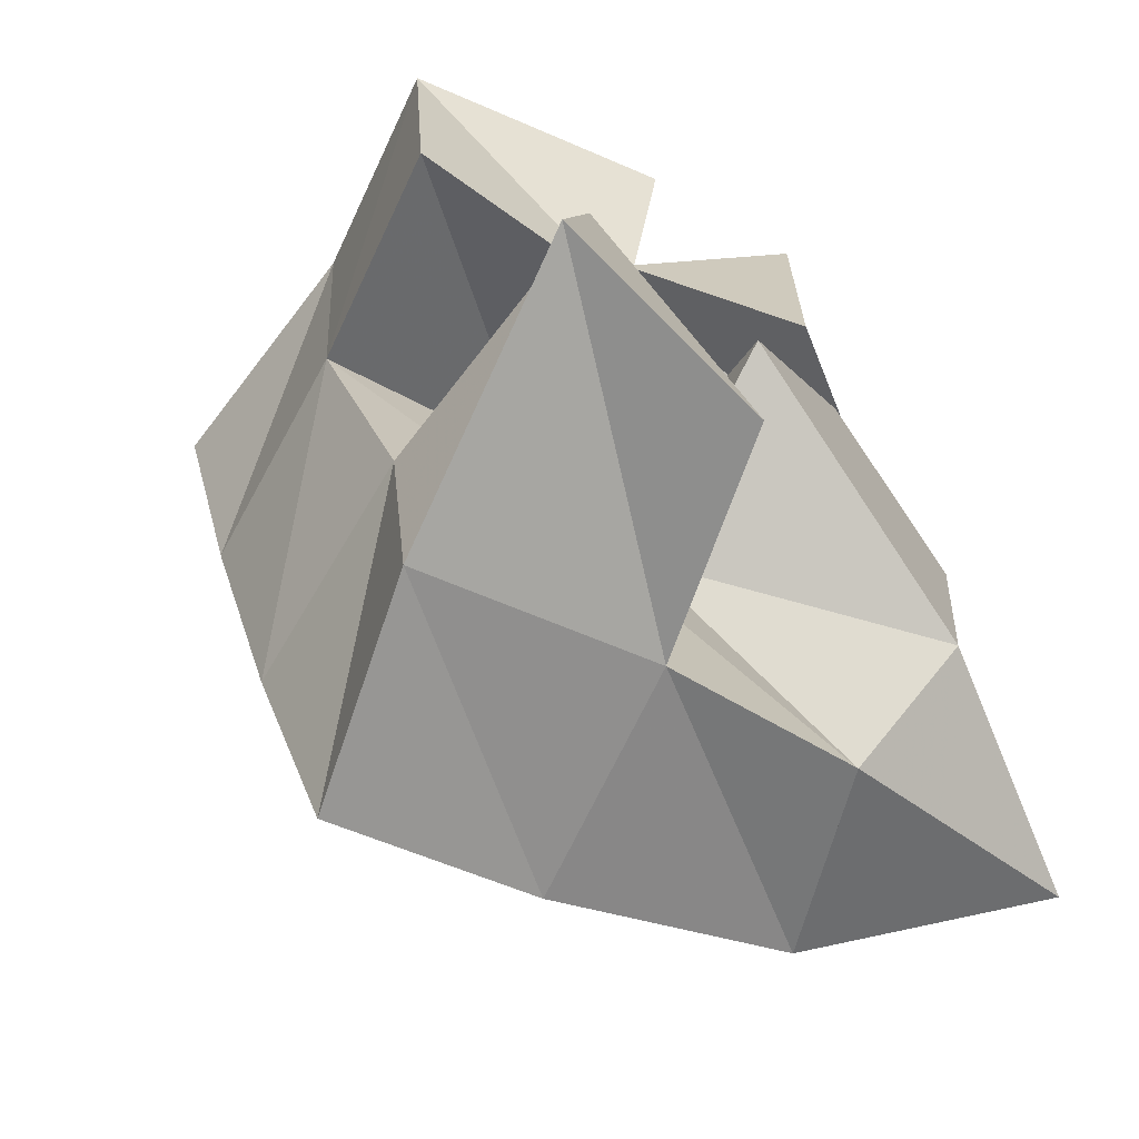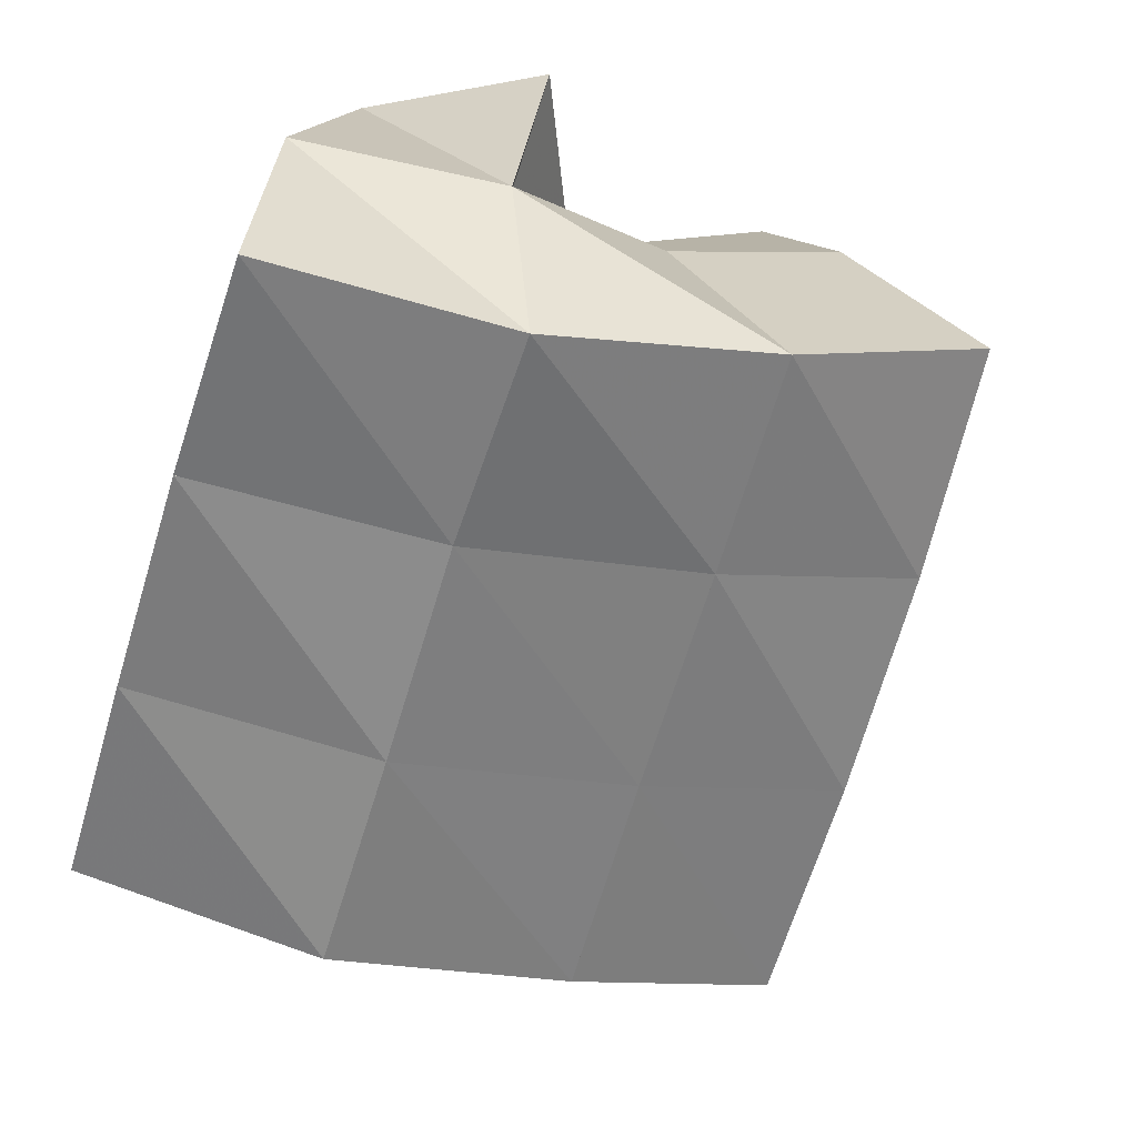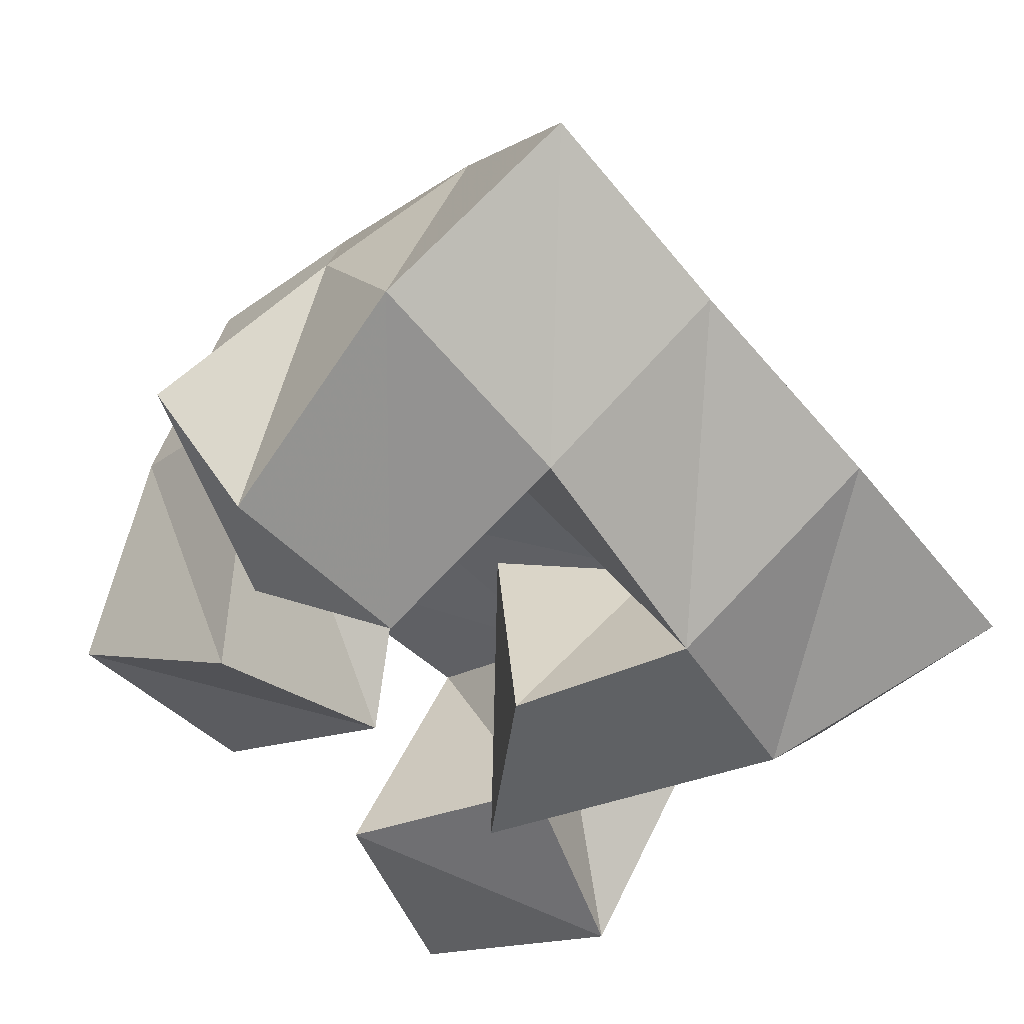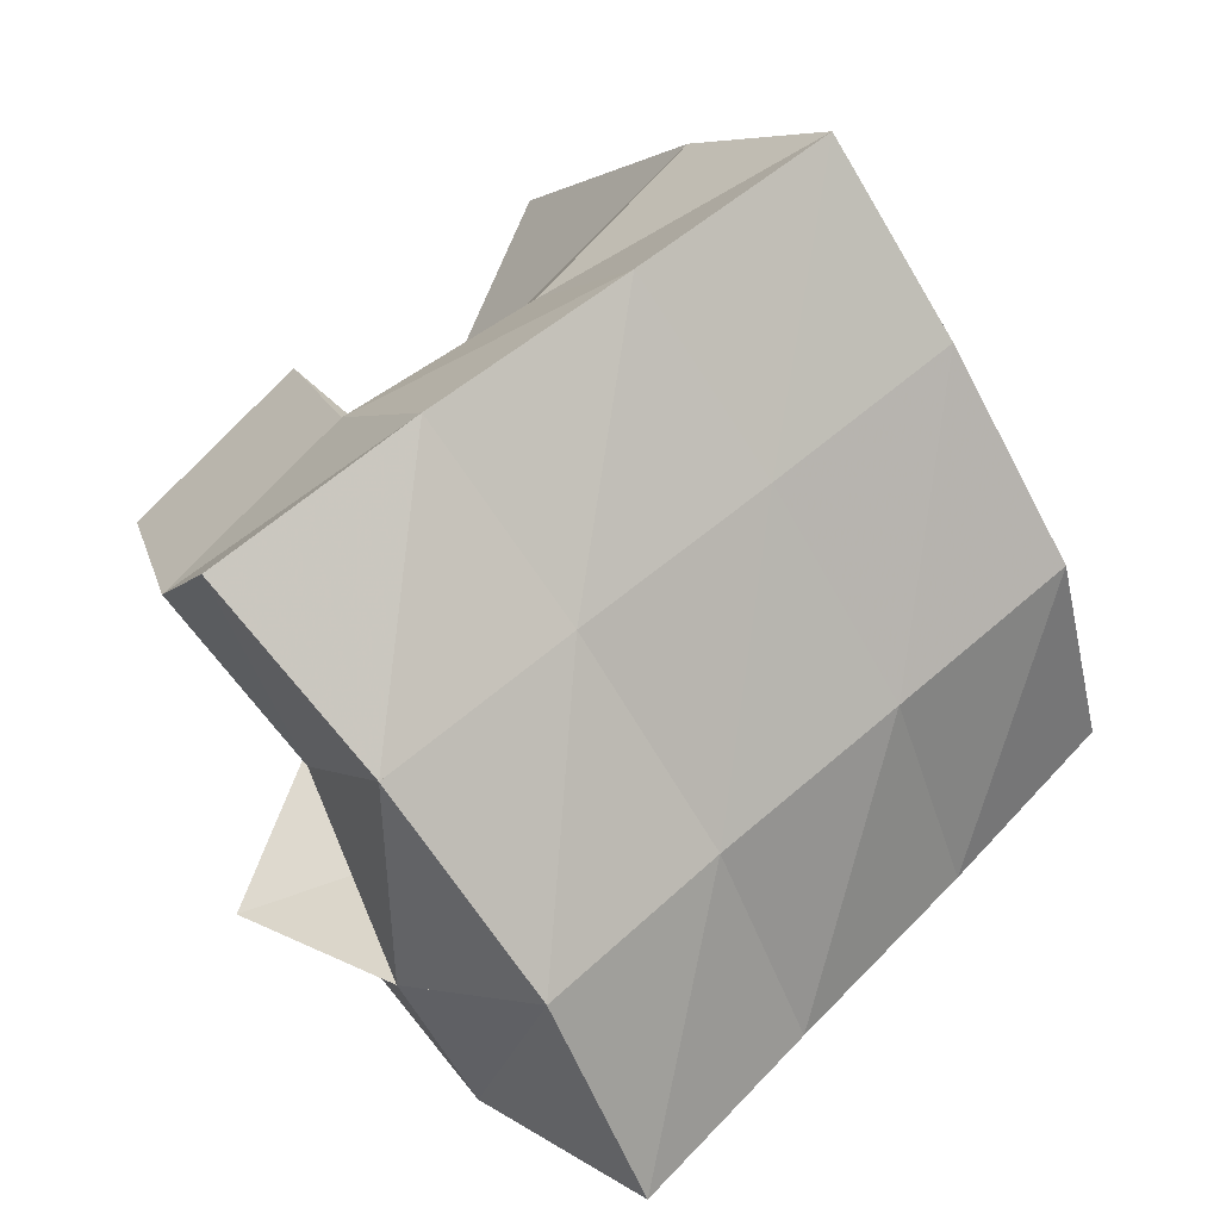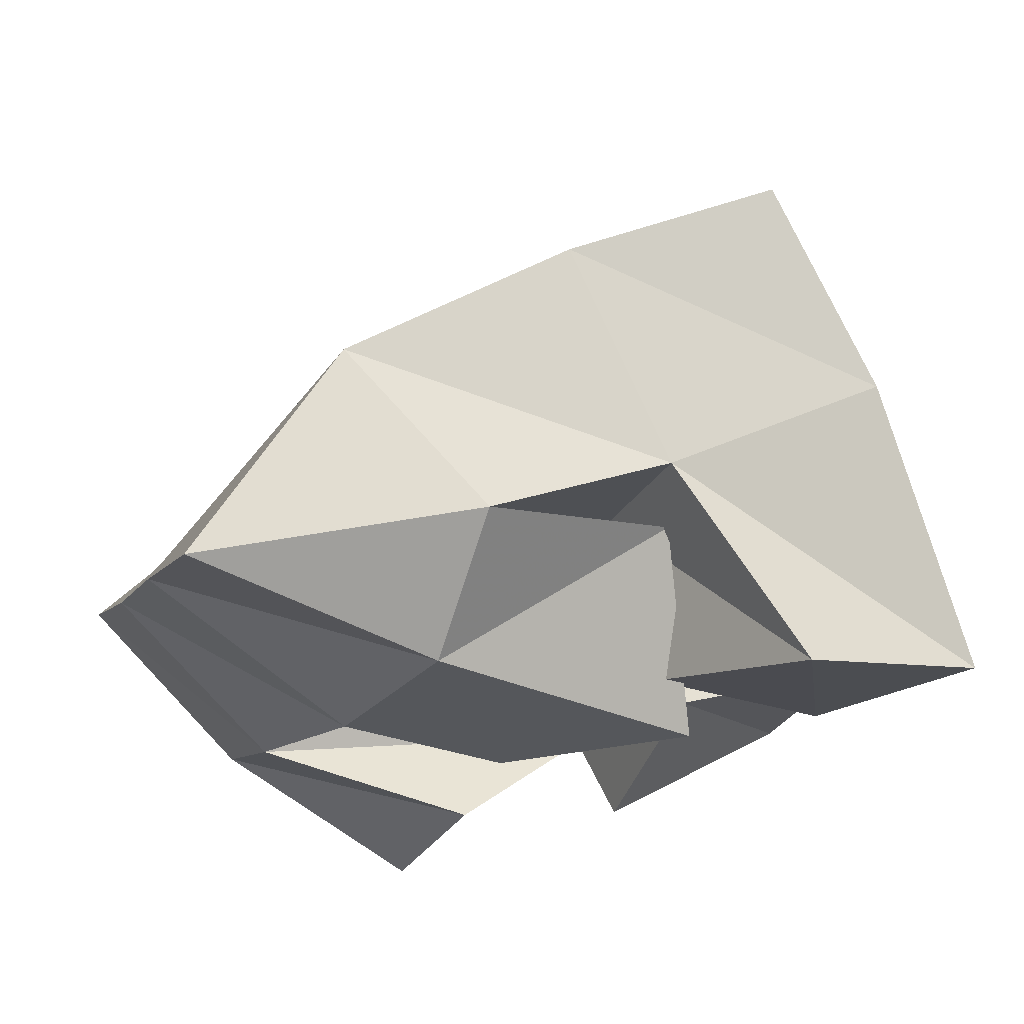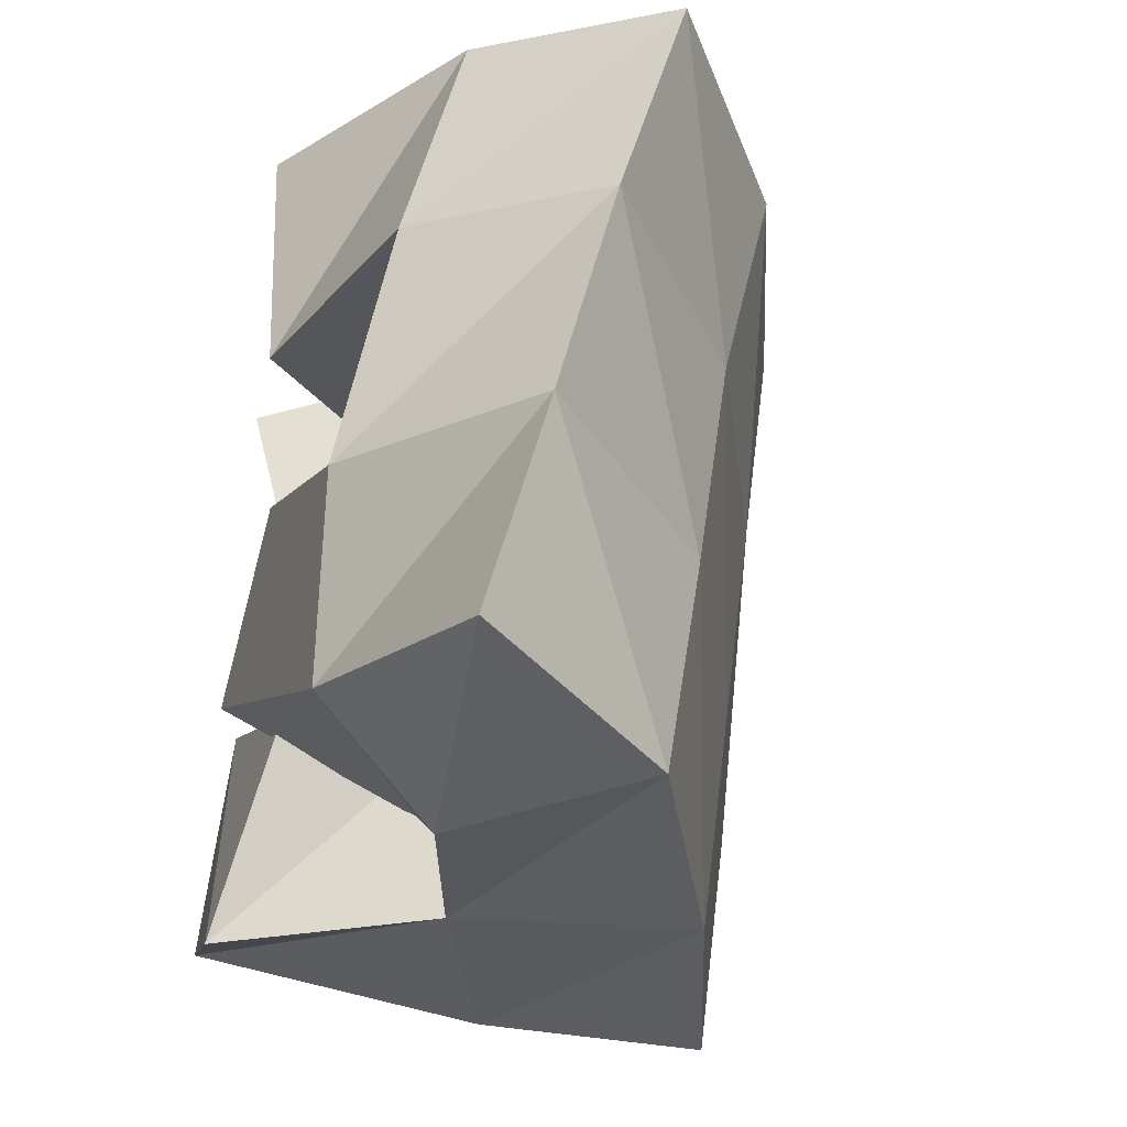
<metadata>
{"format":"obj","ext":"obj","renderer":"f3d","projection":"perspective","resolution":1024,"background":"white","views":[{"elev":-65.5,"azim":-55.0,"up":"+Z"},{"elev":24.9,"azim":133.1,"up":"+Z"},{"elev":-45.8,"azim":37.7,"up":"+Y"},{"elev":79.7,"azim":39.0,"up":"+Y"},{"elev":-26.6,"azim":157.0,"up":"+Y"},{"elev":-22.4,"azim":68.4,"up":"+Z"}]}
</metadata>
<code>
v 0.6031 0.1096 0.06103
v 0.634 0.1651 0.04378
v 0.6503 0.1 0.05139
v 0.6806 0.141 0.05326
v 0.6168 0.113 0.1075
v 0.6313 0.1685 0.09102
v 0.6642 0.1103 0.09681
v 0.6729 0.1502 0.1006
v 0.6437 0.1285 0.1758
v 0.7032 0.1447 0.1623
v 0.6805 0.1 0.1699
v 0.7299 0.1119 0.1778
v 0.661 0.1378 0.2279
v 0.6989 0.1637 0.2178
v 0.6792 0.1 0.2172
v 0.7244 0.1274 0.2258
v 0.5936 0.1368 0.1295
v 0.619 0.1798 0.1372
v 0.6406 0.1206 0.1288
v 0.6652 0.1608 0.1491
v 0.5897 0.1378 0.1772
v 0.6144 0.1795 0.1876
v 0.6366 0.1091 0.177
v 0.6572 0.1675 0.1954
v 0.6699 0.1384 0.07669
v 0.7206 0.1248 0.05759
v 0.6539 0.1 0.1007
v 0.7218 0.1 0.08251
v 0.6782 0.1526 0.1296
v 0.7143 0.1389 0.1156
v 0.6864 0.1 0.1332
v 0.7274 0.1 0.1255
v 0.6625 0.2045 0.0356
v 0.7058 0.1859 0.04906
v 0.6519 0.2153 0.08458
v 0.6965 0.1962 0.09662
v 0.6402 0.2231 0.133
v 0.6865 0.2068 0.1446
v 0.6298 0.2297 0.1824
v 0.6773 0.2168 0.1908
v 0.7511 0.1586 0.06408
v 0.7423 0.1699 0.1109
v 0.7333 0.1807 0.1581
v 0.7261 0.1945 0.2025
v 0.7786 0.1122 0.07828
v 0.7745 0.1274 0.1249
v 0.7691 0.1426 0.1729
v 0.7644 0.1593 0.2189
f 1 2 4
f 3 1 4
f 2 6 8
f 4 2 8
f 6 5 7
f 8 6 7
f 5 1 3
f 7 5 3
f 8 7 3
f 4 8 3
f 2 1 5
f 6 2 5
f 9 10 12
f 11 9 12
f 10 14 16
f 12 10 16
f 14 13 15
f 16 14 15
f 13 9 11
f 15 13 11
f 16 15 11
f 12 16 11
f 10 9 13
f 14 10 13
f 17 18 20
f 19 17 20
f 18 22 24
f 20 18 24
f 22 21 23
f 24 22 23
f 21 17 19
f 23 21 19
f 24 23 19
f 20 24 19
f 18 17 21
f 22 18 21
f 25 26 28
f 27 25 28
f 26 30 32
f 28 26 32
f 30 29 31
f 32 30 31
f 29 25 27
f 31 29 27
f 32 31 27
f 28 32 27
f 26 25 29
f 30 26 29
f 2 33 34
f 4 2 34
f 33 35 36
f 34 33 36
f 35 6 8
f 36 35 8
f 6 2 4
f 8 6 4
f 36 8 4
f 34 36 4
f 33 2 6
f 35 33 6
f 6 35 36
f 8 6 36
f 35 37 38
f 36 35 38
f 37 18 20
f 38 37 20
f 18 6 8
f 20 18 8
f 38 20 8
f 36 38 8
f 35 6 18
f 37 35 18
f 18 37 38
f 20 18 38
f 37 39 40
f 38 37 40
f 39 22 24
f 40 39 24
f 22 18 20
f 24 22 20
f 40 24 20
f 38 40 20
f 37 18 22
f 39 37 22
f 4 34 41
f 26 4 41
f 34 36 42
f 41 34 42
f 36 8 30
f 42 36 30
f 8 4 26
f 30 8 26
f 42 30 26
f 41 42 26
f 34 4 8
f 36 34 8
f 8 36 42
f 30 8 42
f 36 38 43
f 42 36 43
f 38 20 10
f 43 38 10
f 20 8 30
f 10 20 30
f 43 10 30
f 42 43 30
f 36 8 20
f 38 36 20
f 20 38 43
f 10 20 43
f 38 40 44
f 43 38 44
f 40 24 14
f 44 40 14
f 24 20 10
f 14 24 10
f 44 14 10
f 43 44 10
f 38 20 24
f 40 38 24
f 26 41 45
f 28 26 45
f 41 42 46
f 45 41 46
f 42 30 32
f 46 42 32
f 30 26 28
f 32 30 28
f 46 32 28
f 45 46 28
f 41 26 30
f 42 41 30
f 30 42 46
f 32 30 46
f 42 43 47
f 46 42 47
f 43 10 12
f 47 43 12
f 10 30 32
f 12 10 32
f 47 12 32
f 46 47 32
f 42 30 10
f 43 42 10
f 10 43 47
f 12 10 47
f 43 44 48
f 47 43 48
f 44 14 16
f 48 44 16
f 14 10 12
f 16 14 12
f 48 16 12
f 47 48 12
f 43 10 14
f 44 43 14

</code>
